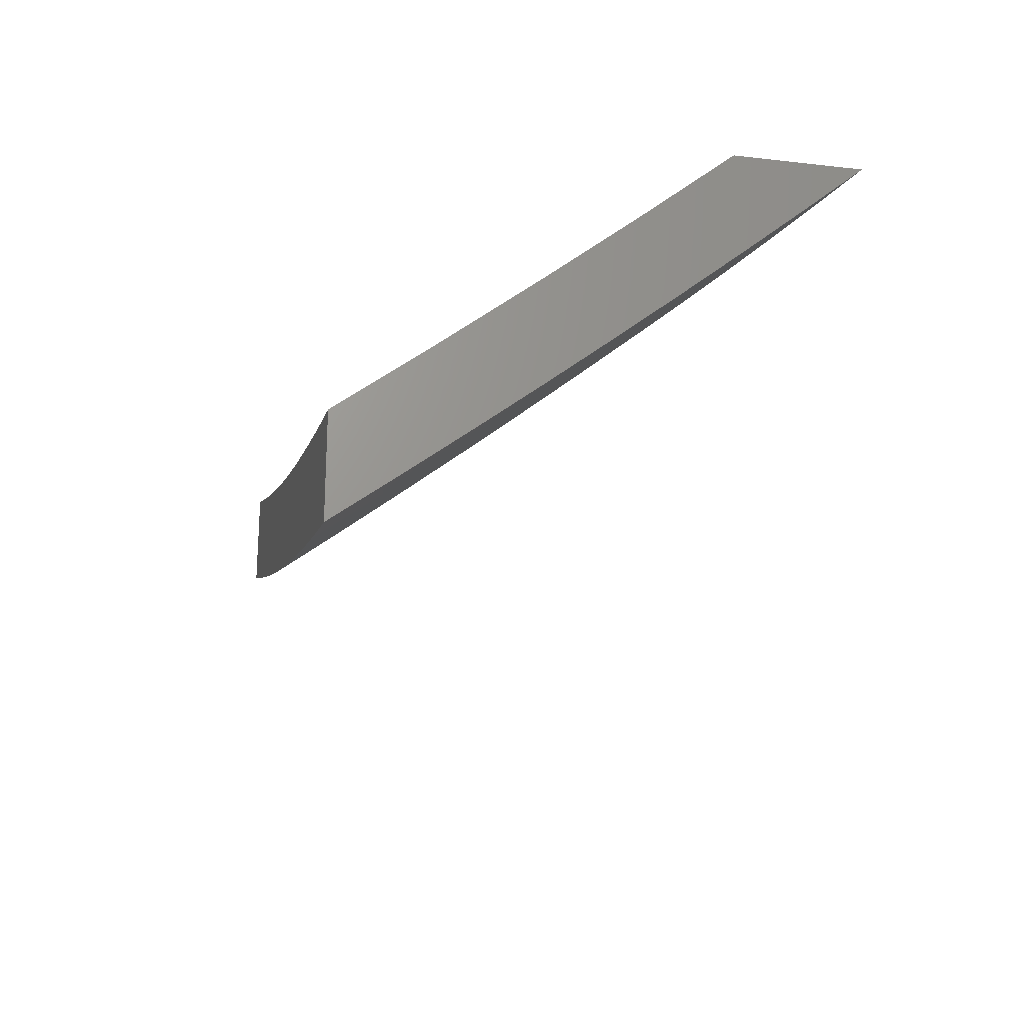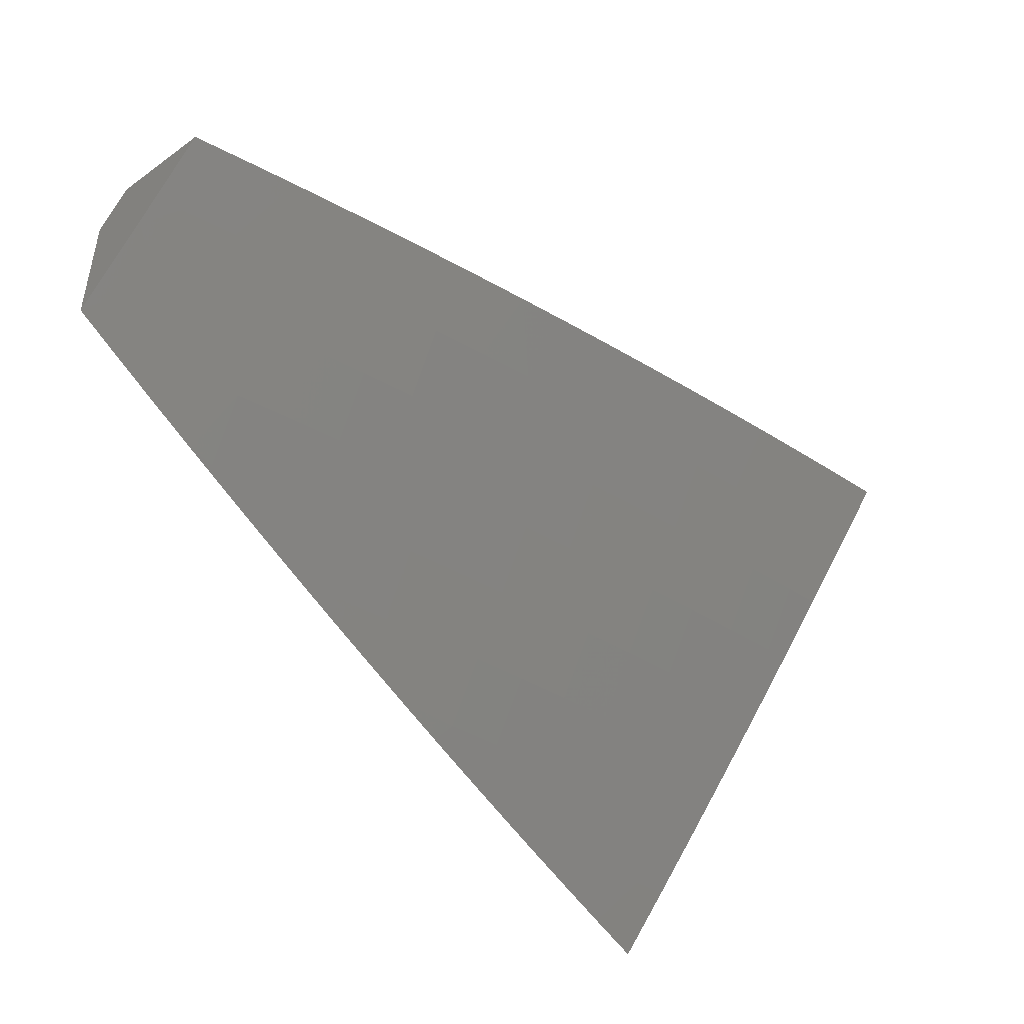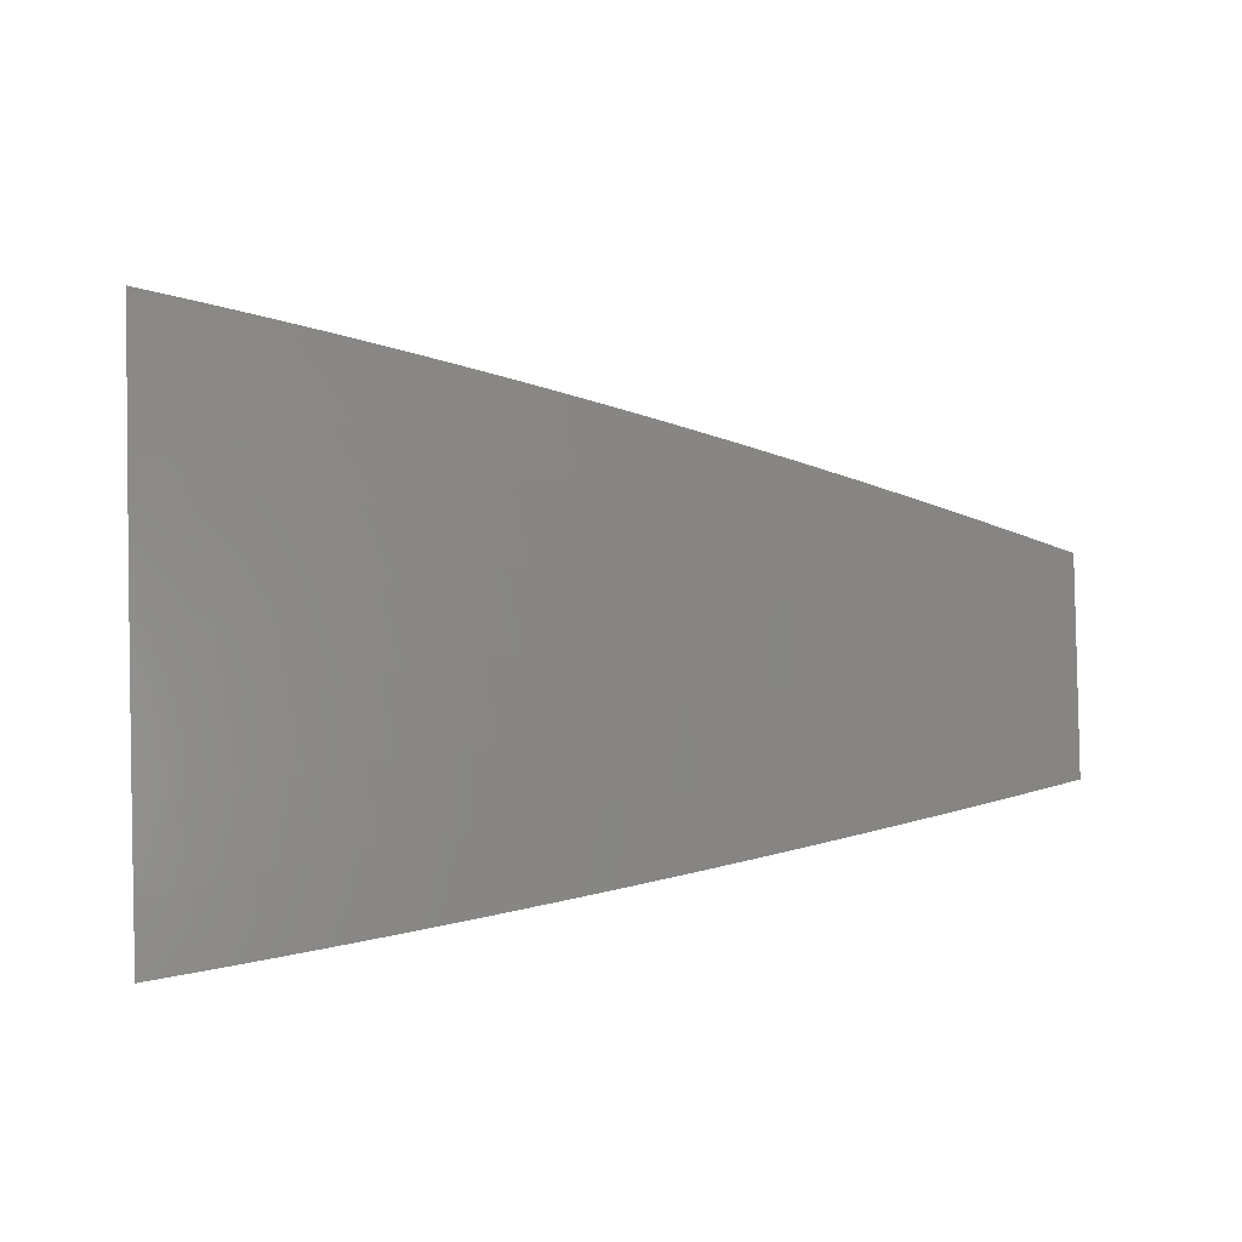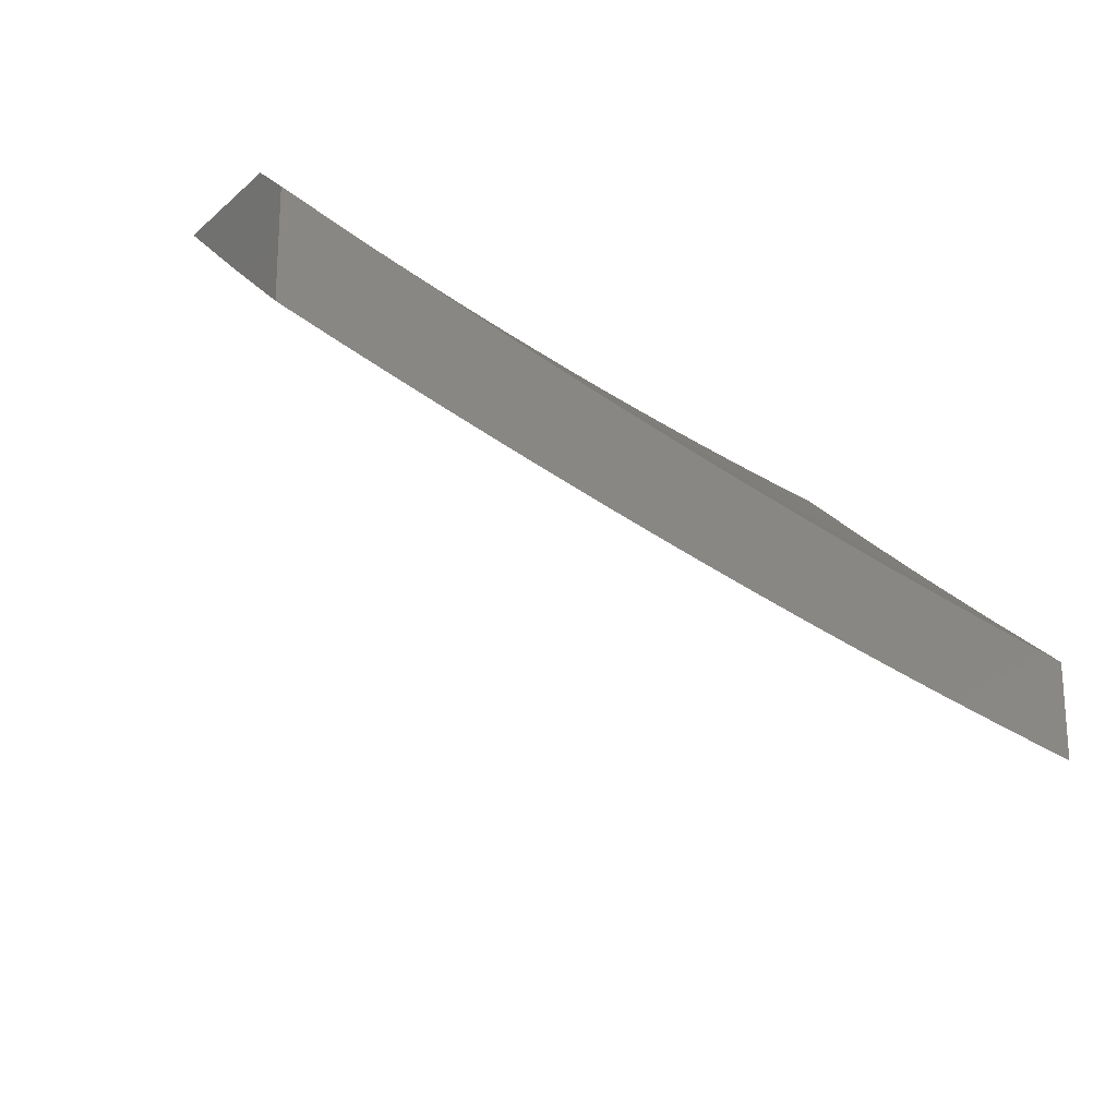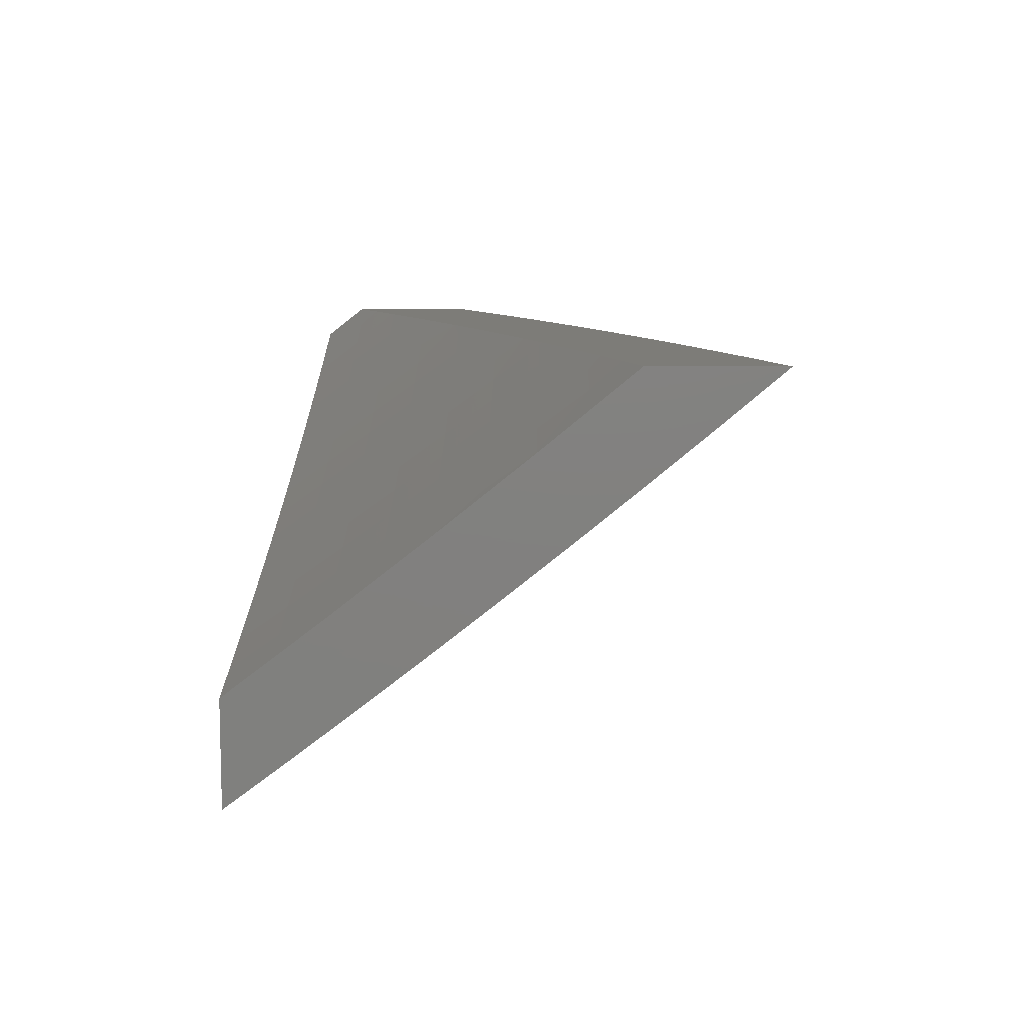
<metadata>
{"format":"stl","ext":"stl","renderer":"f3d","projection":"perspective","resolution":1024,"background":"white","views":[{"elev":-21.2,"azim":78.6,"up":"+Y"},{"elev":-44.6,"azim":-50.3,"up":"+Z"},{"elev":-54.0,"azim":-178.4,"up":"+Y"},{"elev":-19.7,"azim":-34.1,"up":"+Y"},{"elev":9.1,"azim":91.2,"up":"+Y"}]}
</metadata>
<code>
# stl→obj: 223 verts, 442 faces
v -3 -8 -7.047
v -3 -8.037 -7
v -2.936 -8.018 -7.053
v -2.939 -8.059 -7
v -2.873 -8.04 -7.053
v -2.877 -8.08 -7
v -2.81 -8.061 -7.053
v -2.815 -8.101 -7
v -2.747 -8.082 -7.053
v -2.753 -8.121 -7
v -2.684 -8.102 -7.053
v -2.691 -8.141 -7
v -2.621 -8.122 -7.053
v -2.629 -8.16 -7
v -2.558 -8.141 -7.053
v -2.567 -8.179 -7
v -2.495 -8.16 -7.053
v -2.504 -8.198 -7
v -2.432 -8.178 -7.053
v -2.442 -8.216 -7
v -2.369 -8.195 -7.053
v -2.379 -8.233 -7
v -2.306 -8.213 -7.053
v -2.316 -8.25 -7
v -2.243 -8.229 -7.053
v -2.253 -8.267 -7
v -2.18 -8.245 -7.053
v -2.19 -8.283 -7
v -2.127 -8.299 -7
v -2.117 -8.261 -7.053
v -2.063 -8.314 -7
v -2.054 -8.276 -7.053
v -2 -8.329 -7
v -2 -8.249 -7.105
v -2 -8.167 -7.209
v -2.035 -8.2 -7.157
v -2.045 -8.238 -7.105
v -2.107 -8.223 -7.105
v -2.17 -8.207 -7.105
v -2 -8.084 -7.313
v -2.016 -8.122 -7.261
v -2.025 -8.161 -7.209
v -2.088 -8.146 -7.209
v -2.097 -8.185 -7.157
v -2.15 -8.131 -7.209
v -2.16 -8.169 -7.157
v -2.222 -8.153 -7.157
v -2.233 -8.191 -7.105
v -2.296 -8.175 -7.105
v -2.006 -8.083 -7.313
v -2 -8 -7.415
v -2.057 -8.028 -7.364
v -2.064 -8 -7.396
v -2.119 -8.013 -7.364
v -2.128 -8 -7.377
v -2.191 -8 -7.357
v -2.255 -8 -7.337
v -2.252 -8.02 -7.313
v -2.191 -8.037 -7.313
v -2.129 -8.053 -7.313
v -2.068 -8.068 -7.313
v -2.078 -8.107 -7.261
v -2.314 -8.004 -7.313
v -2.318 -8 -7.316
v -2.381 -8 -7.294
v -2.444 -8 -7.272
v -2.387 -8.025 -7.261
v -2.325 -8.043 -7.261
v -2.449 -8.007 -7.261
v -2.507 -8 -7.249
v -2.461 -8.046 -7.209
v -2.523 -8.028 -7.209
v -2.535 -8.066 -7.157
v -2.597 -8.047 -7.157
v -2.609 -8.084 -7.105
v -2.672 -8.065 -7.105
v -2.569 -8 -7.226
v -2.585 -8.009 -7.209
v -2.631 -8 -7.202
v -2.66 -8.027 -7.157
v -2.693 -8 -7.178
v -2.722 -8.007 -7.157
v -2.755 -8 -7.153
v -2.735 -8.045 -7.105
v -2.797 -8.024 -7.105
v -2.817 -8 -7.127
v -2.86 -8.003 -7.105
v -2.878 -8 -7.101
v -2.939 -8 -7.074
v -2.547 -8.103 -7.105
v -2.472 -8.084 -7.157
v -2.399 -8.064 -7.209
v -2.484 -8.122 -7.105
v -2.41 -8.102 -7.157
v -2.336 -8.081 -7.209
v -2.263 -8.059 -7.261
v -2.421 -8.14 -7.105
v -2.347 -8.12 -7.157
v -2.274 -8.098 -7.209
v -2.201 -8.076 -7.261
v -2.358 -8.158 -7.105
v -2.285 -8.137 -7.157
v -2.212 -8.115 -7.209
v -2.139 -8.092 -7.261
v -2 -8.443 -7
v -2.063 -8.429 -7
v -2 -8.39 -7.071
v -2.053 -8.377 -7.071
v -2 -8.336 -7.142
v -2.041 -8.326 -7.142
v -2 -8.281 -7.212
v -2.028 -8.275 -7.212
v -2 -8.226 -7.282
v -2.015 -8.223 -7.282
v -2 -8.17 -7.352
v -2.002 -8.17 -7.351
v -2 -8.114 -7.421
v -2.066 -8.155 -7.351
v -2.053 -8.102 -7.42
v -2.116 -8.086 -7.42
v -2.102 -8.032 -7.489
v -2.165 -8.016 -7.489
v -2.128 -8 -7.52
v -2.191 -8 -7.501
v -2.18 -8.07 -7.42
v -2.243 -8.053 -7.42
v -2.194 -8.123 -7.351
v -2.258 -8.106 -7.351
v -2.208 -8.175 -7.282
v -2.272 -8.158 -7.282
v -2.222 -8.227 -7.212
v -2.287 -8.21 -7.212
v -2.236 -8.278 -7.142
v -2.301 -8.261 -7.142
v -2.25 -8.329 -7.071
v -2.315 -8.312 -7.071
v -2.316 -8.366 -7
v -2.379 -8.349 -7
v -2.127 -8.414 -7
v -2.119 -8.362 -7.071
v -2.106 -8.311 -7.142
v -2.171 -8.295 -7.142
v -2.157 -8.243 -7.212
v -2.19 -8.398 -7
v -2.184 -8.346 -7.071
v -2.253 -8.382 -7
v -2.38 -8.294 -7.071
v -2.442 -8.331 -7
v -2.446 -8.276 -7.071
v -2.504 -8.314 -7
v -2.511 -8.257 -7.071
v -2.567 -8.295 -7
v -2.577 -8.238 -7.071
v -2.629 -8.277 -7
v -2.642 -8.218 -7.071
v -2.691 -8.258 -7
v -2.707 -8.198 -7.071
v -2.753 -8.238 -7
v -2.773 -8.177 -7.071
v -2.815 -8.218 -7
v -2.838 -8.156 -7.071
v -2.877 -8.198 -7
v -2.903 -8.134 -7.071
v -2.939 -8.177 -7
v -2.968 -8.111 -7.071
v -3 -8.155 -7
v -3 -8.078 -7.099
v -2.95 -8.062 -7.142
v -3 -8 -7.197
v -2.932 -8.012 -7.212
v -2.939 -8 -7.223
v -2.878 -8 -7.25
v -2.867 -8.034 -7.212
v -2.817 -8 -7.275
v -2.803 -8.056 -7.212
v -2.785 -8.005 -7.282
v -2.739 -8.077 -7.212
v -2.721 -8.026 -7.282
v -2.674 -8.097 -7.212
v -2.657 -8.046 -7.282
v -2.61 -8.118 -7.212
v -2.593 -8.066 -7.282
v -2.545 -8.137 -7.212
v -2.529 -8.086 -7.282
v -2.48 -8.156 -7.212
v -2.465 -8.105 -7.282
v -2.416 -8.175 -7.212
v -2.401 -8.123 -7.282
v -2.351 -8.193 -7.212
v -2.336 -8.141 -7.282
v -2.755 -8 -7.3
v -2.693 -8 -7.325
v -2.631 -8 -7.349
v -2.577 -8.015 -7.351
v -2.569 -8 -7.372
v -2.513 -8.034 -7.351
v -2.506 -8 -7.395
v -2.449 -8.053 -7.351
v -2.444 -8 -7.417
v -2.37 -8.019 -7.42
v -2.381 -8 -7.439
v -2.318 -8 -7.46
v -2.306 -8.036 -7.42
v -2.255 -8 -7.481
v -2.064 -8 -7.539
v -2.039 -8.048 -7.489
v -2 -8.057 -7.489
v -2 -8 -7.557
v -2.093 -8.259 -7.212
v -2.08 -8.207 -7.282
v -2.144 -8.191 -7.282
v -2.13 -8.139 -7.351
v -2.366 -8.244 -7.142
v -2.431 -8.226 -7.142
v -2.496 -8.207 -7.142
v -2.561 -8.188 -7.142
v -2.626 -8.168 -7.142
v -2.691 -8.148 -7.142
v -2.756 -8.127 -7.142
v -2.82 -8.106 -7.142
v -2.885 -8.084 -7.142
v -2.321 -8.089 -7.351
v -2.385 -8.071 -7.351
f 1 2 3
f 3 2 4
f 3 4 5
f 5 4 6
f 5 6 7
f 7 6 8
f 7 8 9
f 9 8 10
f 9 10 11
f 11 10 12
f 11 12 13
f 13 12 14
f 13 14 15
f 15 14 16
f 15 16 17
f 17 16 18
f 17 18 19
f 19 18 20
f 19 20 21
f 21 20 22
f 21 22 23
f 23 22 24
f 23 24 25
f 25 24 26
f 25 26 27
f 27 26 28
f 27 28 29
f 27 29 30
f 30 29 31
f 30 31 32
f 32 31 33
f 32 33 34
f 35 36 34
f 34 36 37
f 34 37 32
f 32 37 38
f 32 38 30
f 30 38 39
f 30 39 27
f 27 39 25
f 40 41 35
f 35 41 42
f 35 42 36
f 36 42 43
f 36 43 44
f 44 43 45
f 44 45 46
f 46 45 47
f 46 47 48
f 48 47 49
f 48 49 23
f 23 49 21
f 41 40 50
f 50 40 51
f 50 51 52
f 52 51 53
f 52 53 54
f 54 53 55
f 54 55 56
f 57 58 56
f 56 58 59
f 56 59 54
f 54 59 60
f 54 60 61
f 61 60 62
f 61 62 41
f 41 62 42
f 58 57 63
f 63 57 64
f 63 64 65
f 66 67 65
f 65 67 68
f 65 68 63
f 63 68 58
f 67 66 69
f 69 66 70
f 69 70 71
f 71 70 72
f 71 72 73
f 73 72 74
f 73 74 75
f 75 74 76
f 75 76 11
f 11 76 9
f 70 77 72
f 72 77 78
f 72 78 74
f 74 78 79
f 74 79 80
f 80 79 81
f 80 81 82
f 82 81 83
f 82 83 84
f 84 83 85
f 84 85 7
f 7 85 5
f 77 79 78
f 83 86 85
f 85 86 87
f 85 87 5
f 5 87 88
f 5 88 3
f 3 88 89
f 3 89 1
f 86 88 87
f 7 9 84
f 84 9 76
f 84 76 80
f 80 76 74
f 80 82 84
f 11 13 75
f 75 13 90
f 75 90 73
f 73 90 91
f 73 91 71
f 71 91 92
f 71 92 67
f 67 92 68
f 13 15 90
f 90 15 93
f 90 93 91
f 91 93 94
f 91 94 92
f 92 94 95
f 92 95 68
f 68 95 96
f 68 96 58
f 58 96 59
f 15 17 93
f 93 17 97
f 93 97 94
f 94 97 98
f 94 98 95
f 95 98 99
f 95 99 96
f 96 99 100
f 96 100 59
f 59 100 60
f 67 69 71
f 17 19 97
f 97 19 101
f 97 101 98
f 98 101 102
f 98 102 99
f 99 102 103
f 99 103 100
f 100 103 104
f 100 104 60
f 60 104 62
f 19 21 101
f 101 21 49
f 101 49 102
f 102 49 47
f 102 47 103
f 103 47 45
f 103 45 104
f 104 45 43
f 104 43 62
f 62 43 42
f 23 25 48
f 48 25 39
f 48 39 46
f 46 39 38
f 46 38 44
f 44 38 37
f 44 37 36
f 52 54 61
f 50 52 61
f 50 61 41
f 105 106 107
f 107 106 108
f 107 108 109
f 109 108 110
f 109 110 111
f 111 110 112
f 111 112 113
f 113 112 114
f 113 114 115
f 115 114 116
f 115 116 117
f 117 116 118
f 117 118 119
f 119 118 120
f 119 120 121
f 121 120 122
f 121 122 123
f 123 122 124
f 124 122 125
f 124 125 126
f 126 125 127
f 126 127 128
f 128 127 129
f 128 129 130
f 130 129 131
f 130 131 132
f 132 131 133
f 132 133 134
f 134 133 135
f 134 135 136
f 136 135 137
f 136 137 138
f 106 139 108
f 108 139 140
f 108 140 141
f 141 140 142
f 141 142 143
f 143 142 131
f 143 131 129
f 139 144 140
f 140 144 145
f 140 145 142
f 142 145 133
f 142 133 131
f 144 146 145
f 145 146 135
f 145 135 133
f 146 137 135
f 136 138 147
f 147 138 148
f 147 148 149
f 149 148 150
f 149 150 151
f 151 150 152
f 151 152 153
f 153 152 154
f 153 154 155
f 155 154 156
f 155 156 157
f 157 156 158
f 157 158 159
f 159 158 160
f 159 160 161
f 161 160 162
f 161 162 163
f 163 162 164
f 163 164 165
f 165 164 166
f 165 166 167
f 165 167 168
f 168 167 169
f 168 169 170
f 170 169 171
f 170 171 172
f 170 172 173
f 173 172 174
f 173 174 175
f 175 174 176
f 175 176 177
f 177 176 178
f 177 178 179
f 179 178 180
f 179 180 181
f 181 180 182
f 181 182 183
f 183 182 184
f 183 184 185
f 185 184 186
f 185 186 187
f 187 186 188
f 187 188 189
f 189 188 190
f 189 190 132
f 132 190 130
f 174 191 176
f 176 191 178
f 191 192 178
f 178 192 180
f 192 193 180
f 180 193 182
f 182 193 194
f 194 193 195
f 194 195 196
f 196 195 197
f 196 197 198
f 198 197 199
f 198 199 200
f 200 199 201
f 200 201 202
f 200 202 203
f 203 202 204
f 203 204 126
f 126 204 124
f 123 205 121
f 121 205 206
f 121 206 119
f 119 206 207
f 119 207 117
f 205 208 206
f 206 208 207
f 108 141 110
f 110 141 209
f 110 209 112
f 112 209 210
f 112 210 114
f 114 210 118
f 114 118 116
f 141 143 209
f 209 143 211
f 209 211 210
f 210 211 212
f 210 212 118
f 118 212 120
f 143 129 211
f 211 129 127
f 211 127 212
f 212 127 125
f 212 125 120
f 120 125 122
f 189 132 134
f 134 136 213
f 213 136 147
f 213 147 214
f 214 147 149
f 214 149 215
f 215 149 151
f 215 151 216
f 216 151 153
f 216 153 217
f 217 153 155
f 217 155 218
f 218 155 157
f 218 157 219
f 219 157 159
f 219 159 220
f 220 159 161
f 220 161 221
f 221 161 163
f 221 163 168
f 168 163 165
f 203 126 128
f 128 130 222
f 222 130 190
f 222 190 223
f 223 190 188
f 223 188 198
f 198 188 186
f 198 186 196
f 196 186 184
f 196 184 194
f 194 184 182
f 187 189 213
f 213 189 134
f 187 213 214
f 200 203 222
f 222 203 128
f 200 222 223
f 185 187 214
f 185 214 215
f 198 200 223
f 183 185 215
f 183 215 216
f 181 183 216
f 181 216 217
f 179 181 217
f 179 217 218
f 177 179 218
f 177 218 219
f 175 177 219
f 175 219 220
f 173 175 220
f 173 220 221
f 170 173 221
f 170 221 168
f 40 117 51
f 51 117 207
f 51 207 208
f 117 40 115
f 115 40 35
f 115 35 113
f 113 35 111
f 111 35 34
f 111 34 109
f 109 34 33
f 109 33 107
f 107 33 105
f 31 139 33
f 33 139 106
f 33 106 105
f 139 31 144
f 144 31 29
f 144 29 146
f 146 29 137
f 137 29 28
f 137 28 138
f 138 28 26
f 138 26 148
f 148 26 24
f 148 24 150
f 150 24 22
f 150 22 152
f 152 22 20
f 152 20 154
f 154 20 18
f 154 18 156
f 156 18 16
f 156 16 158
f 158 16 14
f 158 14 160
f 160 14 12
f 160 12 162
f 162 12 10
f 162 10 164
f 164 10 8
f 164 8 166
f 166 8 6
f 166 6 4
f 4 2 166
f 166 2 167
f 167 2 1
f 167 1 169
f 1 89 169
f 169 89 88
f 169 88 86
f 169 86 171
f 171 86 83
f 171 83 172
f 172 83 81
f 172 81 174
f 174 81 79
f 174 79 191
f 191 79 77
f 191 77 192
f 192 77 70
f 192 70 193
f 193 70 66
f 193 66 195
f 195 66 65
f 195 65 197
f 197 65 64
f 197 64 199
f 199 64 57
f 199 57 201
f 201 57 56
f 201 56 202
f 202 56 204
f 204 56 55
f 204 55 124
f 124 55 53
f 124 53 123
f 123 53 51
f 123 51 205
f 205 51 208

</code>
